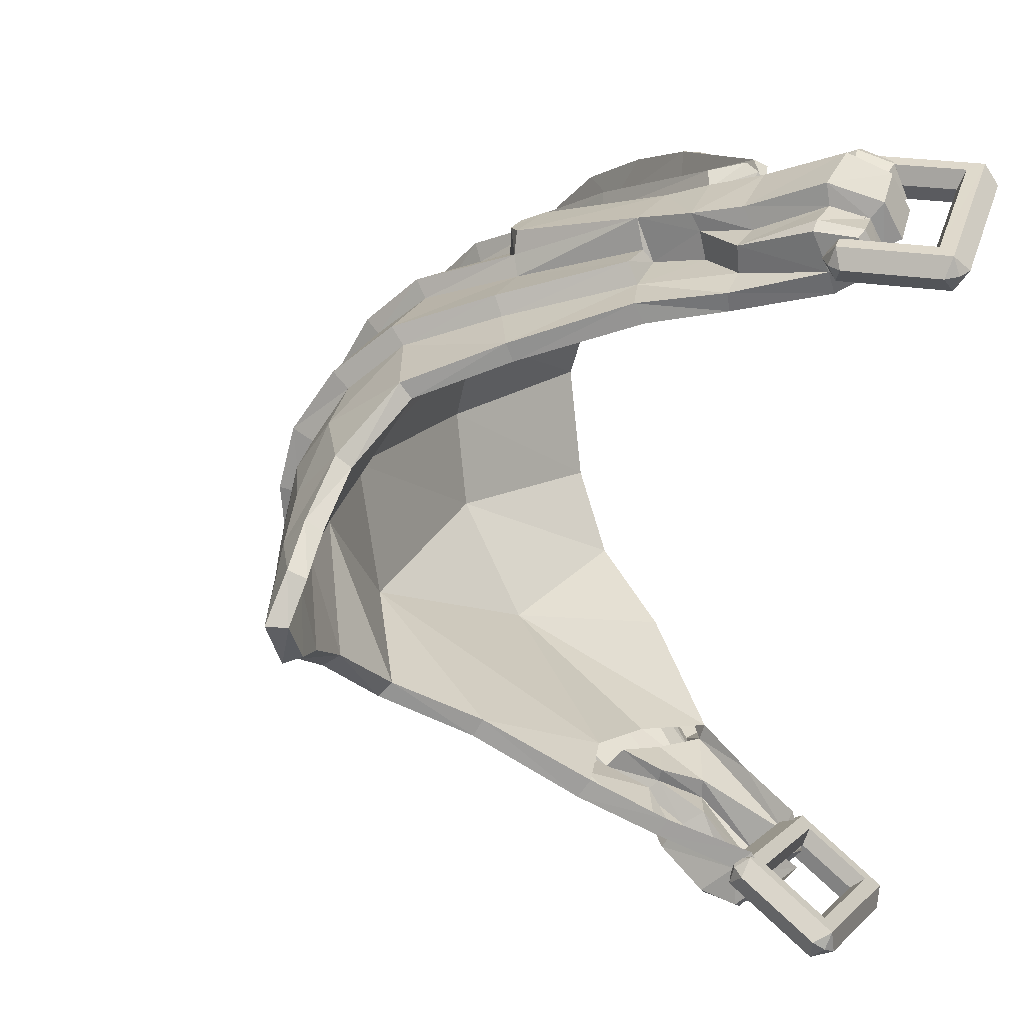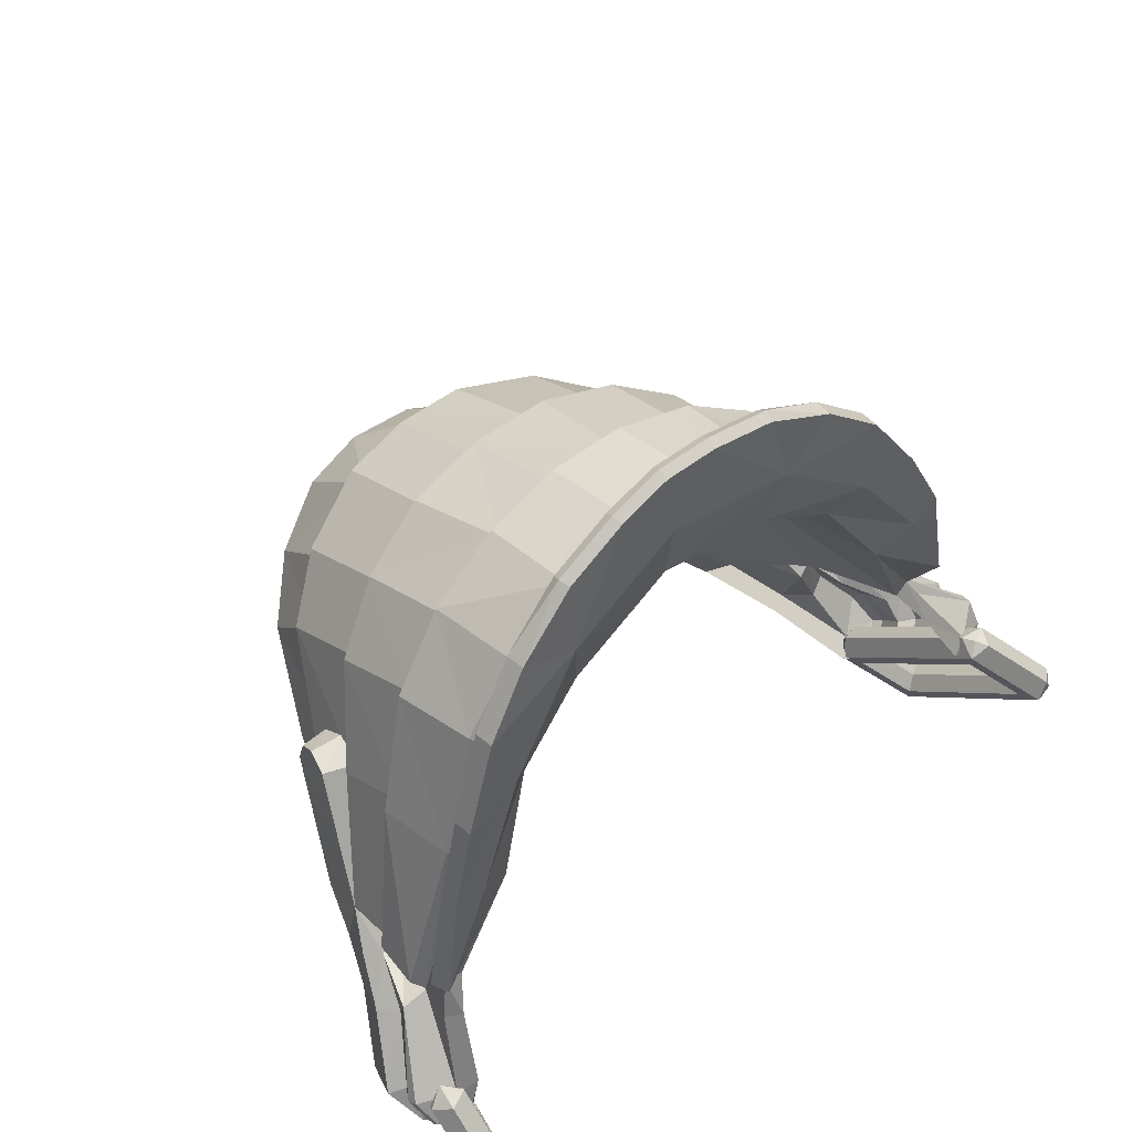
<metadata>
{"format":"obj","ext":"obj","renderer":"f3d","projection":"perspective","resolution":1024,"background":"white","views":[{"elev":20.6,"azim":156.1,"up":"+Y"},{"elev":57.0,"azim":-129.1,"up":"+Z"}]}
</metadata>
<code>
o Upper.pc_male_priest_upper.smd.mesh_1
v 7.831 -2.342 7.937
v 7.255 -2.292 8.87
v 9.217 -1.4 8.532
v 10.93 1.35 9.866
v 9.586 3.093 10.99
v 10.14 3.365 8.702
v 9.843 1.474 11.59
v 7.254 2.517 13.39
v 7.392 1.235 13.77
v 4.862 1.245 15
v 4.853 -0.376 14.6
v 7.376 -0.1485 13.46
v 4.798 -1.463 13.78
v 7.05 -1.598 12.17
v 4.561 -2.23 12.39
v 4.768 -3.086 10.27
v 6.071 -2.717 9.843
v 9.707 -0.4018 11.19
v 10.42 -0.7659 8.896
v 11.34 0.007503 8.41
v 4.637 2.807 14.46
v 6.938 3.817 11.94
v 4.443 3.766 13.55
v 4.089 4.366 12.08
v 8.862 3.829 8.296
v 6.588 4.471 8.78
v 5.496 4.792 9.798
v 4.215 5.049 9.907
v 7.274 4.335 7.643
v 11.6 1.343 8.755
v 11.96 0.5228 7.581
v 12.09 1.349 7.715
v 12.41 0.8133 6.819
v 12.68 1.354 6.554
v 12.34 1.877 6.769
v 11.85 2.176 7.504
v 11.16 2.678 8.285
v 7.322 -2.407 11.66
v 6.31 -2.364 12.2
v 6.57 -3.311 10.01
v 7.398 -2.152 11.44
v 7.664 -2.566 11.42
v 6.375 -2.997 9.837
v 5.984 -3.403 9.429
v 5.775 -3.373 10.23
v 5.733 -3.566 10.45
v 6.282 -2.621 12.36
v 5.087 -3.683 10.53
v 5.194 -2.583 12.62
v 6.655 -1.755 13.78
v 6.671 -1.556 13.55
v 7.941 -1.601 12.91
v 7.919 -1.398 12.68
v 7.879 -2.007 11.43
v 8.002 -2.433 11.43
v 8.246 -2.393 11.22
v 8.211 -2.014 11.17
v 8.343 -2.142 10.77
v 9.278 -1.383 11.84
v 9.195 -1.181 11.62
v 8.347 -1.894 10.56
v 10.17 -1.172 10.45
v 5.057 -0.901 15.46
v 4.916 -1.839 14.51
v 5.268 -0.7845 14.63
v 5.195 -1.563 13.96
v 5.5 -0.8347 14.89
v 5.459 -1.7 14.12
v 6.816 -0.819 14.53
v 6.818 -0.7243 14.24
v 8.223 -0.7337 13.58
v 8.211 -0.6125 13.28
v 9.705 -0.5725 12.38
v 9.629 -0.4672 12.1
v 10.78 -0.3618 10.82
v 8.38 0.3196 13.96
v 5.292 0.2376 15.13
v 5.502 0.1853 15.38
v 6.887 0.2806 14.93
v 6.892 0.3708 14.64
v 6.862 1.365 15.02
v 6.87 1.352 14.72
v 6.741 2.431 14.84
v 5.217 3.34 14.7
v 6.524 3.47 14.34
v 5.064 4.12 13.86
v 5.353 2.378 15.28
v 5.437 1.29 15.49
v 5.252 1.267 15.28
v 5.067 0.1431 15.91
v 5.153 2.275 15.04
v 8.385 1.422 14
v 6.76 2.316 14.56
v 6.541 3.351 14.06
v 6.244 4.304 13.51
v 4.691 4.82 12.29
v 4.543 4.604 12.22
v 4.287 5.571 10.02
v 4.086 5.622 10.54
v 4.242 5.295 9.926
v 3.862 5.502 10.53
v 4.127 5.314 12.63
v 3.876 5.282 12.66
v 4.271 4.947 13.86
v 8.231 2.506 13.86
v 6.287 4.089 13.29
v 7.936 3.49 13.39
v 7.943 3.342 13.1
v 7.544 4.248 12.64
v 7.55 4.024 12.43
v 4.02 4.916 13.89
v 4.139 4.109 14.11
v 4.443 3.766 13.55
v 4.637 2.807 14.46
v 3.894 4.863 12.47
v 4.089 4.366 12.08
v 4.242 5.295 9.926
v 4.215 5.049 9.907
v 4.233 4.393 15.13
v 4.445 2.969 15.5
v 4.862 1.245 15
v 4.718 1.267 16.07
v 4.681 -0.5008 15.66
v 4.852 0.58 16.96
v 4.85 -0.3121 16.72
v 4.987 0.5658 17.03
v 4.986 -0.3523 16.78
v 5.104 0.5804 16.93
v 5.103 -0.312 16.69
v 5.033 -1.234 16.13
v 4.821 1.318 17.05
v 4.955 1.333 17.12
v 4.752 2.043 16.9
v 5.003 2.074 16.87
v 5.073 1.334 17.02
v 4.913 2.408 15.8
v 4.883 2.932 16.54
v 4.76 2.97 16.63
v 4.692 3.782 15.9
v 4.441 3.75 15.93
v 4.632 2.901 16.57
v 4.884 2.087 16.96
v 5.019 1.286 16.05
v 4.995 3.236 14.45
v 4.821 3.934 13.71
v 4.246 4.979 12.46
v 4.505 4.218 14.24
v 4.484 4.425 15.1
v 4.765 3.397 15.26
v 3.531 5.722 8.153
v 3.475 6.11 7.795
v 3.329 5.702 7.708
v 4.215 5.049 9.907
v 3.957 5.237 9.318
v 4.059 5.48 9.359
v 4.624 5.36 9.108
v 3.773 6.239 8.129
v 3.91 6.269 8.031
v 3.552 6.121 7.656
v 3.375 5.64 7.565
v 3.477 5.407 8.263
v 5.034 5.185 9.691
v 5.442 5.118 9.104
v 4.645 5.724 9.009
v 7.501 4.945 11.1
v 7.148 5.029 11.08
v 7.436 4.507 11.13
v 6.941 4.587 11.14
v 6.829 4.848 11.33
v 5.829 4.718 11.88
v 5.766 4.982 12.01
v 4.449 5.704 10.11
v 5.175 5.464 9.827
v 5.785 5.023 9.478
v 5.409 5.481 9.095
v 5.973 5.49 9.611
v 5.552 5.703 9.128
v 5.035 5.917 8.548
v 5.106 5.668 10.03
v 6.182 5.521 8.469
v 4.816 5.674 8.521
v 4.29 6.337 7.67
v 4.181 6.085 7.712
v 3.851 6.103 7.213
v 3.872 5.949 7.427
v 5.686 5.687 7.919
v 4.931 6.117 7.083
v 3.718 5.611 7.37
v 3.606 5.603 7.127
v 4.316 5.894 6.636
v 4.476 5.675 6.705
v 4.907 5.816 7.028
v 5.614 5.39 7.785
v 4.07 5.395 6.549
v 4.283 5.284 6.654
v 4.523 5.132 6.24
v 4.695 5.105 6.174
v 5.079 4.782 6.521
v 10.14 3.365 8.702
v 10.3 3.59 8.755
v 11.16 2.678 8.285
v 8.961 4.087 8.316
v 8.862 3.829 8.296
v 7.408 4.617 7.683
v 7.274 4.335 7.643
v 6.231 4.49 7.231
v 6.298 4.755 7.192
v 5.201 5.089 6.49
v 4.933 5.578 6.24
v 4.795 5.661 6.304
v 5.281 5.744 6.7
v 6.011 5.29 7.479
v 7.059 4.679 8.28
v 5.393 5.624 6.605
v 5.957 4.906 7.516
v 6.083 5.279 8.391
v 6.01 4.891 8.347
v 6.525 4.78 8.874
v 6.719 5.39 9.001
v 11 2.865 9.588
v 11.36 2.857 8.349
v 9.729 3.672 10.04
v 8.607 4.161 9.254
v 7.117 4.963 8.45
v 6.679 4.966 8.892
v 7.921 4.381 10.28
v 7.882 4.644 10.47
v 8.851 3.887 11.39
v 8.904 4.117 11.59
v 9.374 3.284 11.93
v 9.434 3.424 12.2
v 9.852 2.406 12.64
v 8.243 2.364 13.57
v 9.991 1.475 12.76
v 8.647 4.425 9.396
v 9.826 3.905 10.22
v 7.767 4.535 10.87
v 7.749 4.919 10.89
v 7.806 4.964 10.55
v 8.35 1.409 13.75
v 8.374 0.4356 13.66
v 9.98 0.5275 12.72
v 9.84 1.449 12.4
v 9.892 0.5902 12.41
v 11.21 1.483 11.11
v 11.14 0.587 11.09
v 11.01 1.457 10.83
v 10.94 0.6613 10.8
v 11.48 1.439 10.08
v 10.83 2.231 10.73
v 11.35 2.177 9.926
v 10.39 3.016 10.47
v 9.775 2.304 12.34
v 11.02 2.357 11.01
v 10.53 3.22 10.66
v 10.61 -0.1975 10.61
v 11.45 0.6799 9.996
v 11.91 1.421 9.078
v 11.72 2.217 8.853
v 12.32 1.402 8.086
v 11.2 -0.077 9.726
v 11.83 0.59 8.929
v 11.56 -0.1356 8.489
v 12.33 0.8468 7.946
v 12.19 0.4021 7.681
v 12.65 0.7241 6.916
v 12.95 1.378 6.677
v 12.26 1.938 7.895
v 10.04 -0.9715 10.25
v 10.6 -0.9627 8.968
v 11.34 0.007503 8.41
v 11.96 0.5228 7.581
v 12.41 0.8133 6.819
v 12.68 1.354 6.554
v 12.57 2.007 6.856
v 12.06 2.334 7.59
v 9.35 -1.639 8.575
v 11.85 2.176 7.504
v 12.34 1.877 6.769
v 7.831 -2.342 7.937
v 8.002 -2.598 8.001
v 6.86 -2.927 7.428
v 9.217 -1.4 8.532
v 10.42 -0.7659 8.896
v 9.078 -1.918 9.682
v 9.004 -1.676 9.518
v 7.583 -2.56 8.604
v 7.001 -3.162 7.483
v 5.799 -3.409 6.897
v 6.023 -3.663 6.991
v 5.698 -3.836 6.699
v 6.021 -4.209 6.911
v 5.552 -3.872 6.767
v 5.91 -4.294 6.994
v 5.581 -4.261 7.367
v 6.282 -4.185 7.392
v 5.833 -4.218 7.707
v 6.689 -3.631 7.928
v 7.677 -2.817 8.798
v 5.329 -3.947 7.197
v 6.551 -3.369 7.837
v 6.383 -4.074 7.274
v 6.349 -3.813 8.453
v 6.269 -3.637 8.24
v 6.789 -3.446 8.898
v 5.883 -4.536 7.804
v 5.462 -4.524 7.346
v 5.141 -4.13 7.108
v 4.588 -4.295 7.654
v 6.637 -3.257 8.758
v 7.277 -3.177 9.414
v 8.31 -2.46 10.89
v 7.241 -2.839 9.241
v 7.103 -2.755 9.22
v 6.546 -3.045 8.648
v 4.905 -4.464 8.035
v 4.909 -4.689 7.892
v 5.16 -4.422 8.328
v 5.32 -4.694 8.353
v 5.474 -3.799 8.927
v 5.768 -3.988 9.039
v 6.196 -3.595 9.492
v 4.698 -4.195 7.875
v 4.273 -4.274 8.052
v 4.523 -4.664 8.287
v 4.803 -4.642 8.688
v 5.253 -3.826 9.412
v 5.961 -3.212 9.387
v 5.641 -3.201 10.08
v 4.909 -3.581 10.44
v 4.853 -0.376 14.6
v 4.539 -1.791 14.38
v 4.798 -1.463 13.78
v 4.409 -2.716 12.81
v 4.447 -3.115 13.04
v 4.475 -3.526 10.94
v 4.7 -3.115 13.01
v 4.713 -3.612 10.96
v 4.828 -3.324 10.32
v 5.252 -3.529 9.396
v 4.635 -4.621 8.76
v 4.413 -4.637 8.406
v 4.561 -2.23 12.39
v 4.828 -3.324 10.32
v 4.768 -3.086 10.27
v 5.019 -2.395 12.54
v 4.773 -2.785 12.81
v 4.768 -3.086 10.27
v 4.47 -3.523 9.465
v 4.205 -4.308 8.198
v 4.15 -3.9 8.578
v 4.293 -4.198 8.595
v 4.592 -3.702 9.574
v 4.785 -2.624 14.2
v 4.532 -2.624 14.23
v 4.665 -1.968 15.42
v 4.78 -1.234 16.16
v 4.918 -1.968 15.39
v 5.108 -4.271 5.761
v 5.86 -3.452 6.825
v 5.389 -4.39 5.802
v 5.225 -4.509 5.75
v 5.194 -4.373 6.214
v 3.657 -4.84 7.661
v 5.327 -4.614 6.166
v 3.458 -4.688 7.566
v 5.059 -4.202 6.059
v 3.196 -4.852 7.561
v 5.598 -3.616 6.82
v 3.997 -4.102 8.327
v 3.948 -4.033 8.625
v 5.978 -3.59 7.113
v 4.264 -4.111 8.728
v 4.084 -4.206 8.773
v 3.268 -5.035 7.799
v 3.92 -4.325 8.721
v 4.207 -4.445 8.748
v 3.462 -5.256 7.695
v 4.236 -4.512 8.494
v 3.684 -5.113 7.713
v 4.115 -4.341 8.309
v 6.101 -3.87 6.965
v 6.053 -3.608 6.92
v 5.653 -3.874 6.862
v 5.879 -4.013 6.947
v 5.356 -4.681 5.912
v 6.042 -3.68 6.724
v 5.046 -4.604 5.795
v 3.331 -5.125 7.41
v 3.256 -5.107 7.603
v 5.27 5.215 6.103
v 4.268 5.207 5.221
v 5.264 5.5 6.241
v 4.054 5.003 5.334
v 3.751 5.856 8.257
v 3.567 6.125 8.164
v 3.555 5.897 8.317
v 3.49 5.638 8.255
v 3.352 5.922 8.277
v 2.35 5.913 7.395
v 2.433 6.116 7.166
v 2.285 5.887 7.199
v 2.319 5.844 6.998
v 2.356 5.628 7.257
v 3.87 5.273 5.241
v 4.065 5.231 5.181
v 4.13 5.491 5.243
v 4.964 5.55 6.255
v 3.543 6.073 7.865
v 2.732 6.066 7.152
v 4.153 5.543 5.542
v 2.844 5.798 7.19
v 4.127 5.325 5.736
v 4.776 5.331 6.308
v 3.494 5.803 7.762
v 2.656 5.579 7.243
v 4.077 5.055 5.633
v 5.188 5.012 6.332
v 5.336 5.241 6.299
v 5.301 5.284 6.5
v 4.888 5.062 6.347
v 3.467 5.586 7.957
f 1 2 3
f 4 5 6
f 7 5 4
f 5 7 8
f 9 8 7
f 9 10 8
f 10 9 11
f 12 11 9
f 11 12 13
f 14 13 12
f 13 14 15
f 15 14 16
f 17 16 14
f 17 14 2
f 18 2 14
f 18 3 2
f 3 18 19
f 4 19 18
f 19 4 20
f 14 12 18
f 7 4 18
f 18 12 7
f 9 7 12
f 21 8 10
f 22 5 8
f 8 21 22
f 23 22 21
f 24 22 23
f 25 6 5
f 5 26 25
f 5 22 26
f 27 26 22
f 22 24 27
f 28 27 24
f 29 25 26
f 30 20 4
f 20 30 31
f 32 31 30
f 31 32 33
f 34 33 32
f 34 32 35
f 36 35 32
f 32 30 36
f 37 36 30
f 30 4 37
f 6 37 4
f 38 39 40
f 38 40 41
f 40 42 41
f 40 43 44
f 40 45 43
f 45 40 39
f 45 39 46
f 47 46 39
f 46 47 48
f 46 48 45
f 49 48 47
f 47 50 49
f 50 47 51
f 39 51 47
f 51 39 52
f 38 52 39
f 52 38 53
f 41 53 38
f 41 54 53
f 41 42 54
f 55 54 42
f 55 42 56
f 56 57 55
f 57 56 58
f 59 57 58
f 59 58 60
f 61 60 58
f 60 61 62
f 53 54 59
f 57 59 54
f 54 55 57
f 63 64 65
f 66 65 64
f 65 66 67
f 68 67 66
f 67 68 69
f 50 69 68
f 69 50 70
f 51 70 50
f 70 51 71
f 52 71 51
f 71 52 72
f 53 72 52
f 72 53 73
f 59 73 53
f 73 59 74
f 60 74 59
f 74 60 75
f 62 75 60
f 71 72 76
f 65 67 77
f 78 77 67
f 67 69 78
f 79 78 69
f 69 70 79
f 80 79 70
f 70 71 80
f 79 81 78
f 81 79 82
f 80 82 79
f 81 82 83
f 84 85 86
f 84 87 85
f 83 85 87
f 83 87 81
f 88 81 87
f 88 78 81
f 88 89 78
f 77 78 89
f 77 89 90
f 77 90 65
f 63 65 90
f 87 84 91
f 91 89 87
f 88 87 89
f 76 80 71
f 76 92 80
f 82 80 92
f 82 92 93
f 93 83 82
f 93 94 83
f 85 83 94
f 85 94 95
f 95 86 85
f 86 95 96
f 96 97 86
f 97 96 98
f 98 99 97
f 98 100 99
f 101 99 100
f 99 101 102
f 103 102 101
f 102 103 104
f 105 93 92
f 106 95 94
f 94 107 106
f 94 93 107
f 105 107 93
f 107 105 108
f 107 108 109
f 110 109 108
f 109 106 107
f 111 103 112
f 113 114 112
f 112 115 113
f 115 112 103
f 115 103 101
f 115 101 116
f 117 116 101
f 118 116 117
f 116 113 115
f 111 104 103
f 111 119 104
f 111 112 119
f 112 120 119
f 120 112 114
f 114 121 120
f 122 120 121
f 122 121 123
f 122 123 124
f 125 124 123
f 124 125 126
f 127 126 125
f 126 127 128
f 129 128 127
f 129 90 128
f 129 130 90
f 63 90 130
f 63 130 64
f 131 122 124
f 126 132 124
f 131 124 132
f 131 132 133
f 122 131 133
f 122 133 120
f 134 135 136
f 136 137 134
f 137 138 134
f 138 137 139
f 140 138 139
f 140 139 119
f 140 119 120
f 140 120 141
f 141 120 133
f 133 142 141
f 142 133 132
f 132 135 142
f 132 126 135
f 128 135 126
f 128 90 135
f 143 135 90
f 143 90 89
f 143 89 136
f 143 136 135
f 141 138 140
f 138 141 142
f 142 134 138
f 134 142 135
f 91 136 89
f 91 144 136
f 144 91 84
f 144 84 145
f 86 145 84
f 145 86 97
f 97 146 145
f 146 97 99
f 99 102 146
f 146 102 147
f 104 147 102
f 147 104 148
f 148 104 119
f 148 119 139
f 148 139 147
f 149 147 139
f 149 144 147
f 149 136 144
f 149 139 136
f 137 136 139
f 147 145 146
f 145 147 144
f 150 151 152
f 153 100 154
f 155 154 100
f 155 100 156
f 150 155 156
f 150 156 157
f 150 157 151
f 157 158 151
f 159 151 158
f 151 159 152
f 160 152 159
f 160 161 152
f 150 152 161
f 161 154 150
f 155 150 154
f 100 98 162
f 162 156 100
f 156 162 163
f 156 163 164
f 164 157 156
f 164 158 157
f 165 166 167
f 168 167 166
f 167 168 110
f 168 169 110
f 109 110 169
f 169 170 109
f 106 109 170
f 170 171 106
f 95 106 171
f 171 96 95
f 96 171 172
f 172 98 96
f 98 172 173
f 173 162 98
f 162 173 174
f 174 163 162
f 174 175 163
f 175 164 163
f 166 176 168
f 176 169 168
f 169 176 170
f 177 178 175
f 177 175 176
f 174 176 175
f 176 174 173
f 173 170 176
f 173 179 170
f 171 170 179
f 179 172 171
f 179 173 172
f 177 176 180
f 181 175 178
f 178 182 181
f 183 181 182
f 182 184 183
f 185 183 184
f 178 186 182
f 187 182 186
f 182 187 184
f 181 164 175
f 164 181 158
f 183 158 181
f 158 183 159
f 185 159 183
f 159 185 160
f 188 160 185
f 188 185 189
f 184 189 185
f 184 190 189
f 190 184 187
f 190 187 191
f 192 191 187
f 187 186 192
f 193 192 186
f 186 180 193
f 186 178 180
f 177 180 178
f 194 189 190
f 194 190 195
f 191 195 190
f 195 191 196
f 196 197 198
f 199 200 201
f 200 199 202
f 203 202 199
f 202 203 204
f 205 204 203
f 205 206 204
f 207 204 206
f 206 198 207
f 208 207 198
f 208 198 197
f 208 197 209
f 197 196 209
f 210 209 196
f 210 196 191
f 210 191 211
f 192 211 191
f 211 192 212
f 193 212 192
f 204 207 213
f 204 213 202
f 211 212 214
f 211 214 210
f 209 210 214
f 208 209 214
f 214 212 208
f 215 208 212
f 212 216 215
f 217 215 216
f 218 217 216
f 218 213 217
f 215 217 213
f 215 213 207
f 215 207 208
f 218 216 219
f 200 220 221
f 200 222 220
f 200 202 222
f 223 222 202
f 223 202 213
f 213 224 223
f 213 218 224
f 225 224 218
f 225 218 219
f 225 219 226
f 227 226 219
f 226 227 228
f 229 228 227
f 228 229 230
f 231 230 229
f 231 232 230
f 232 231 233
f 232 233 234
f 223 235 222
f 235 223 224
f 228 236 226
f 237 229 227
f 237 227 238
f 239 238 227
f 219 239 227
f 193 216 212
f 216 193 180
f 180 219 216
f 219 180 176
f 219 176 239
f 166 239 176
f 239 166 238
f 165 238 166
f 238 165 237
f 167 237 165
f 237 167 229
f 110 229 167
f 229 110 231
f 108 231 110
f 108 233 231
f 233 108 105
f 233 105 240
f 92 240 105
f 240 234 233
f 240 241 234
f 242 234 241
f 234 242 243
f 244 243 242
f 243 244 245
f 246 245 244
f 245 246 247
f 248 247 246
f 247 248 249
f 247 249 250
f 251 250 249
f 250 251 252
f 220 252 251
f 252 220 222
f 222 236 252
f 236 222 235
f 235 226 236
f 235 224 226
f 225 226 224
f 234 243 232
f 253 232 243
f 243 245 253
f 254 253 245
f 245 247 254
f 250 254 247
f 250 252 254
f 255 254 252
f 255 252 236
f 236 228 255
f 230 255 228
f 253 230 232
f 230 253 255
f 254 255 253
f 92 76 240
f 241 240 76
f 241 76 72
f 72 73 241
f 242 241 73
f 73 74 242
f 244 242 74
f 74 75 244
f 246 244 75
f 75 256 246
f 248 246 256
f 248 256 257
f 257 249 248
f 249 257 258
f 249 258 251
f 259 251 258
f 251 259 220
f 259 221 220
f 258 260 259
f 261 257 256
f 262 258 257
f 262 257 261
f 262 261 263
f 258 262 260
f 264 260 262
f 262 263 264
f 265 264 263
f 265 266 264
f 267 264 266
f 260 264 267
f 268 260 267
f 268 259 260
f 259 268 221
f 75 62 256
f 269 256 62
f 256 269 261
f 270 261 269
f 270 263 261
f 263 270 271
f 263 271 265
f 272 265 271
f 272 273 265
f 266 265 273
f 273 274 266
f 267 266 274
f 267 274 275
f 268 267 275
f 275 276 268
f 276 221 268
f 221 276 201
f 221 201 200
f 270 269 277
f 278 201 276
f 278 276 279
f 275 279 276
f 279 275 274
f 280 281 282
f 280 283 281
f 277 281 283
f 283 284 277
f 270 277 284
f 284 271 270
f 285 62 61
f 62 285 269
f 286 269 285
f 286 277 269
f 286 287 277
f 281 277 287
f 288 281 287
f 288 282 281
f 282 288 289
f 290 289 288
f 289 290 291
f 291 290 292
f 291 292 293
f 294 293 292
f 294 295 293
f 294 296 295
f 297 295 296
f 296 298 297
f 291 293 289
f 285 61 299
f 285 299 286
f 287 286 299
f 300 293 295
f 288 301 290
f 301 298 290
f 302 290 298
f 298 296 302
f 296 294 302
f 292 302 294
f 292 290 302
f 303 304 305
f 304 303 297
f 306 297 303
f 297 306 295
f 307 295 306
f 295 307 300
f 308 300 307
f 308 307 309
f 304 297 298
f 310 304 298
f 310 305 304
f 305 310 311
f 311 40 305
f 311 312 40
f 42 40 312
f 312 56 42
f 312 58 56
f 312 311 58
f 58 311 61
f 313 61 311
f 313 299 61
f 313 314 299
f 287 299 314
f 315 287 314
f 315 288 287
f 301 288 315
f 314 313 311
f 314 311 310
f 315 314 310
f 315 310 301
f 298 301 310
f 316 317 318
f 319 318 317
f 318 319 320
f 321 320 319
f 320 321 44
f 322 44 321
f 322 40 44
f 322 305 40
f 322 321 305
f 303 305 321
f 321 319 303
f 306 303 319
f 319 317 306
f 307 306 317
f 317 309 307
f 317 316 309
f 323 309 316
f 323 316 324
f 325 324 316
f 316 318 325
f 326 325 318
f 318 320 326
f 327 326 320
f 327 320 44
f 44 328 327
f 44 43 328
f 43 329 328
f 329 43 45
f 45 330 329
f 330 45 48
f 48 49 330
f 331 123 121
f 123 331 332
f 333 332 331
f 332 333 334
f 334 335 332
f 335 334 336
f 335 336 337
f 338 337 336
f 336 339 338
f 330 338 339
f 339 329 330
f 329 339 340
f 340 328 329
f 340 327 328
f 327 340 341
f 326 327 341
f 341 342 326
f 325 326 342
f 343 334 333
f 334 343 336
f 344 336 343
f 344 343 345
f 346 330 49
f 330 346 338
f 347 338 346
f 337 338 347
f 348 349 339
f 342 350 325
f 324 325 350
f 351 324 350
f 350 352 351
f 351 352 349
f 353 349 352
f 353 339 349
f 353 340 339
f 353 352 340
f 352 341 340
f 341 352 342
f 342 352 350
f 68 49 50
f 49 68 346
f 66 346 68
f 346 66 347
f 64 347 66
f 347 64 337
f 354 337 64
f 337 354 335
f 355 335 354
f 355 332 335
f 332 355 356
f 332 356 123
f 357 123 356
f 123 357 125
f 125 357 127
f 127 357 130
f 129 127 130
f 357 356 130
f 358 130 356
f 358 64 130
f 354 64 358
f 358 356 354
f 355 354 356
f 359 360 361
f 362 359 361
f 363 364 365
f 364 363 366
f 367 366 363
f 366 367 368
f 359 368 367
f 367 369 359
f 360 359 369
f 369 370 360
f 371 360 370
f 360 371 372
f 373 372 371
f 373 371 374
f 375 376 368
f 376 375 377
f 378 377 375
f 377 378 379
f 380 379 378
f 379 380 381
f 364 381 380
f 381 364 370
f 366 370 364
f 370 366 371
f 368 371 366
f 371 368 376
f 374 371 376
f 374 376 377
f 373 374 377
f 377 382 373
f 372 373 382
f 372 382 383
f 381 384 379
f 385 379 384
f 379 385 377
f 382 377 385
f 370 369 381
f 384 381 369
f 369 367 384
f 363 384 367
f 384 363 385
f 365 385 363
f 385 365 382
f 386 382 365
f 382 386 387
f 383 382 387
f 372 383 360
f 383 387 360
f 387 361 360
f 361 387 386
f 362 361 386
f 388 362 386
f 388 359 362
f 388 389 359
f 368 359 389
f 390 368 389
f 375 368 390
f 375 390 378
f 390 389 378
f 389 388 378
f 386 378 388
f 378 386 380
f 365 380 386
f 380 365 364
f 391 392 393
f 392 391 394
f 395 396 397
f 395 397 398
f 397 399 398
f 399 400 398
f 400 399 401
f 400 401 402
f 402 401 403
f 402 403 404
f 403 405 404
f 394 404 405
f 405 406 394
f 406 392 394
f 406 407 392
f 407 393 392
f 393 407 408
f 408 409 393
f 396 393 409
f 409 410 396
f 396 401 399
f 397 396 399
f 401 407 403
f 405 403 407
f 405 407 406
f 401 396 410
f 410 411 401
f 407 401 411
f 411 408 407
f 410 409 412
f 412 413 410
f 411 410 413
f 413 414 411
f 408 411 414
f 414 415 408
f 409 408 415
f 415 412 409
f 412 415 416
f 416 417 412
f 417 416 394
f 394 418 417
f 418 394 391
f 419 418 391
f 419 391 393
f 420 419 393
f 393 396 420
f 395 420 396
f 420 418 419
f 420 395 418
f 398 418 395
f 418 398 421
f 421 417 418
f 413 412 417
f 417 421 413
f 414 413 421
f 421 422 414
f 422 421 398
f 398 404 422
f 404 398 400
f 400 402 404
f 404 394 416
f 416 422 404
f 422 416 415
f 415 414 422

</code>
